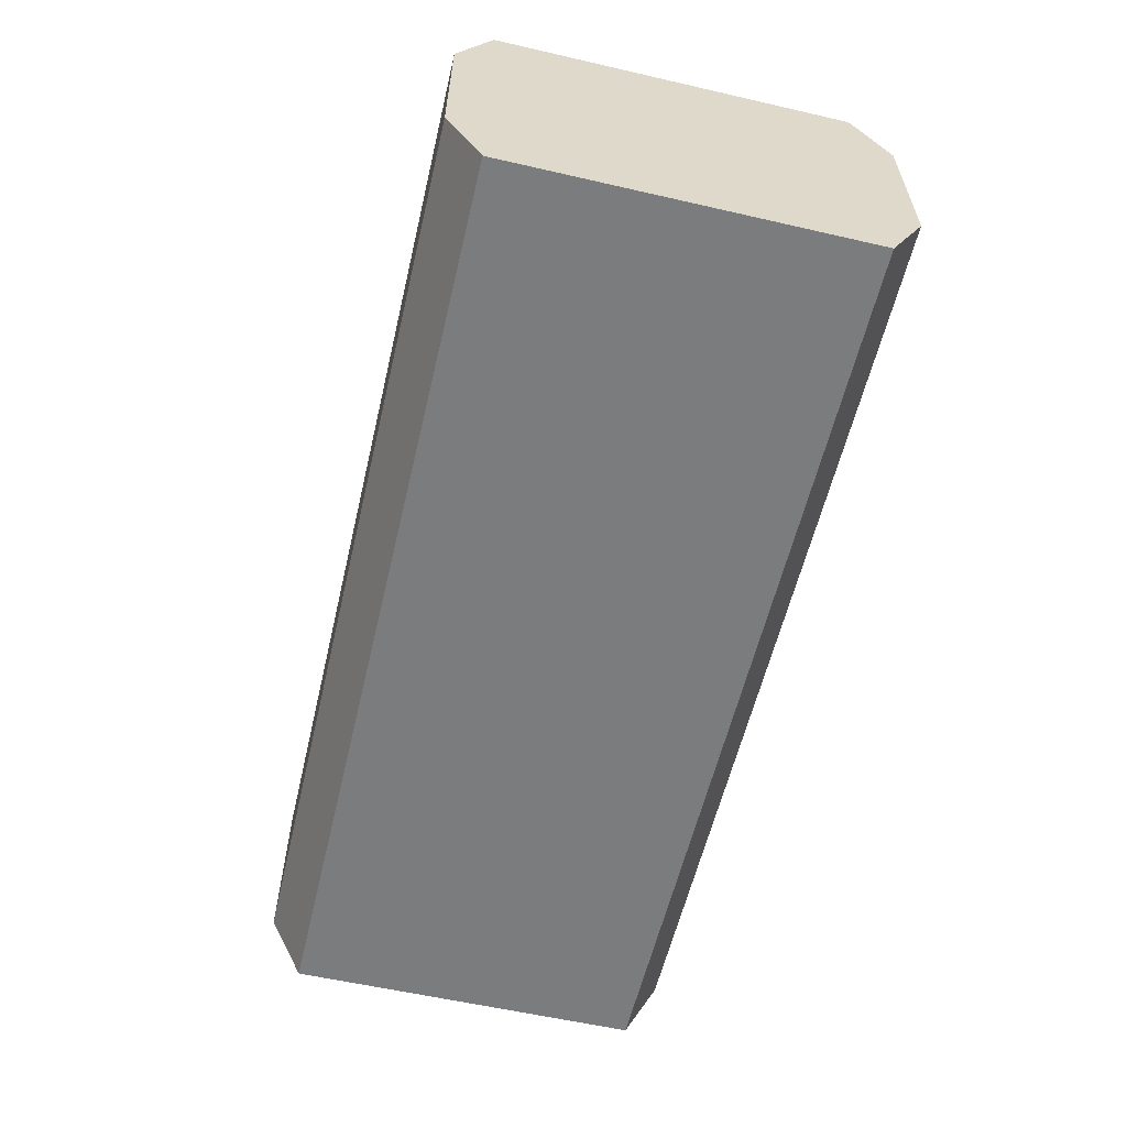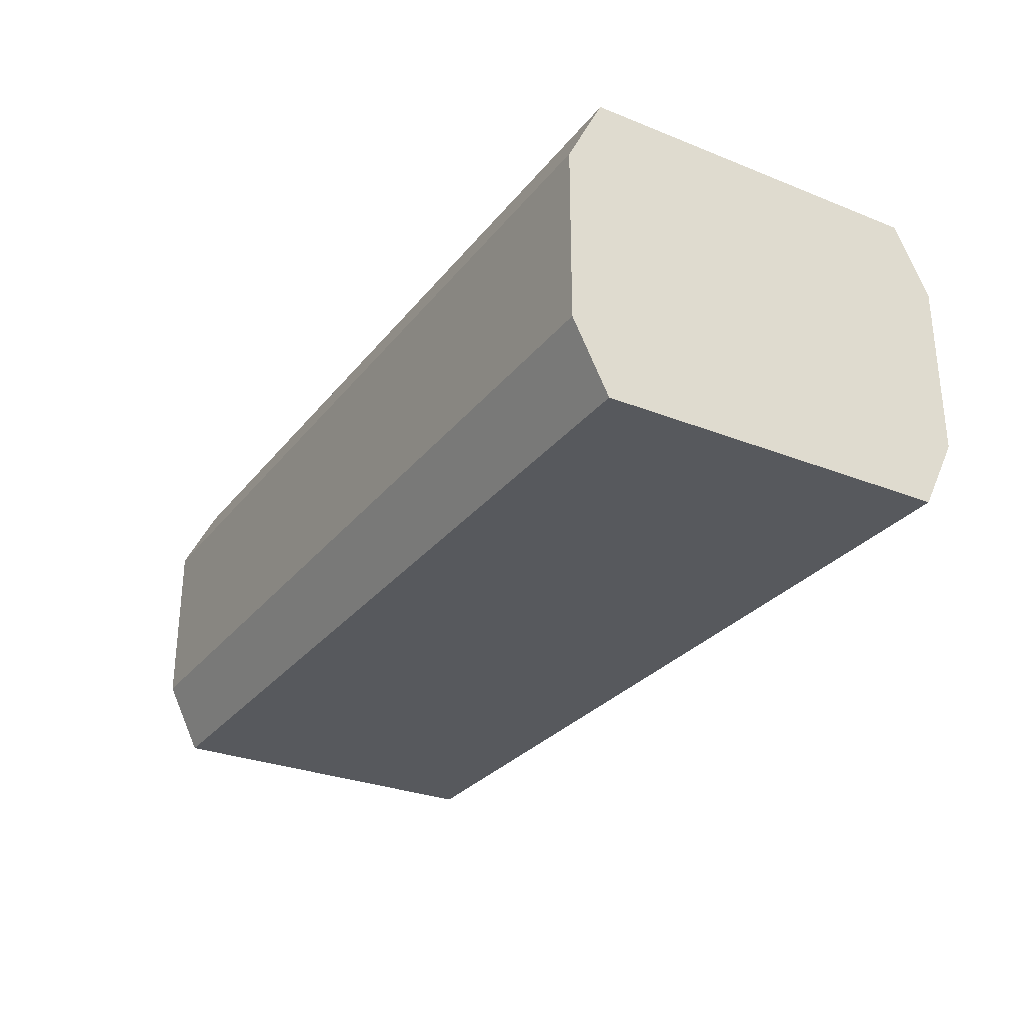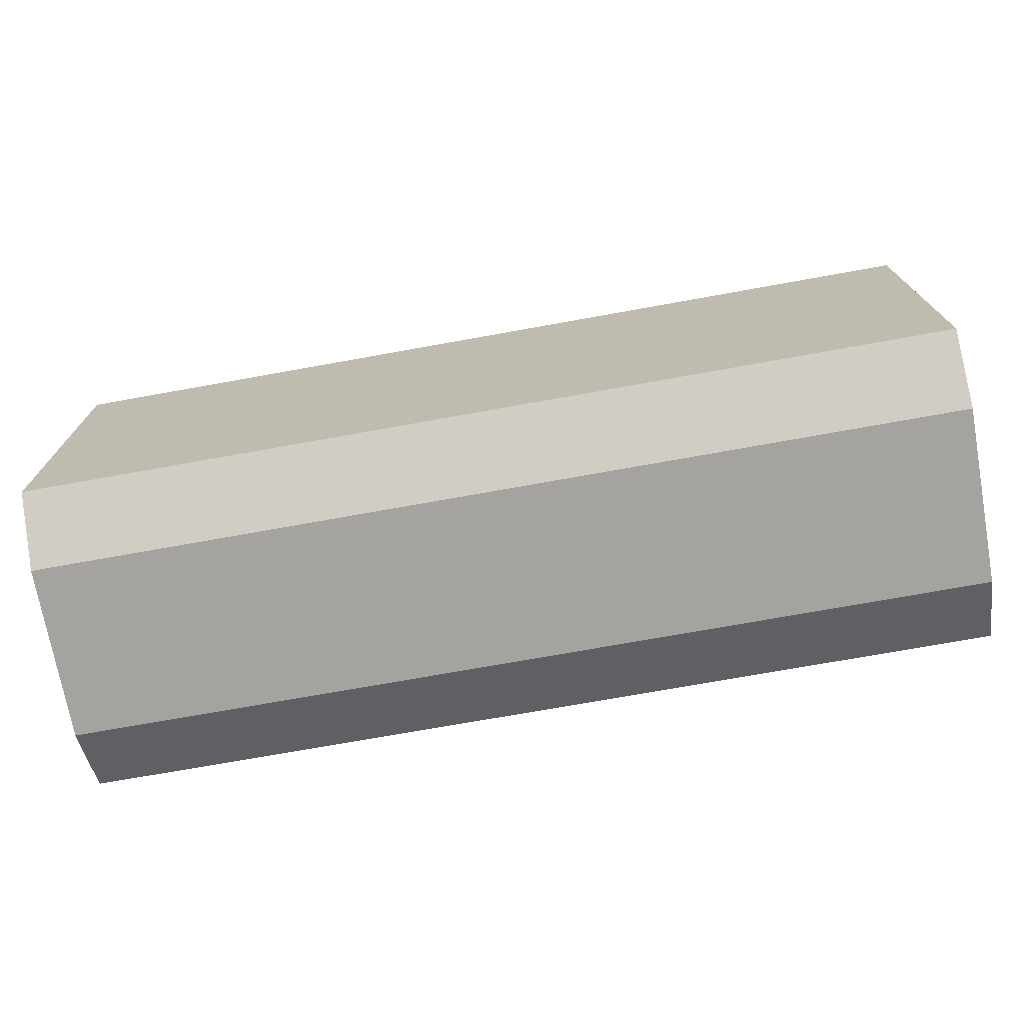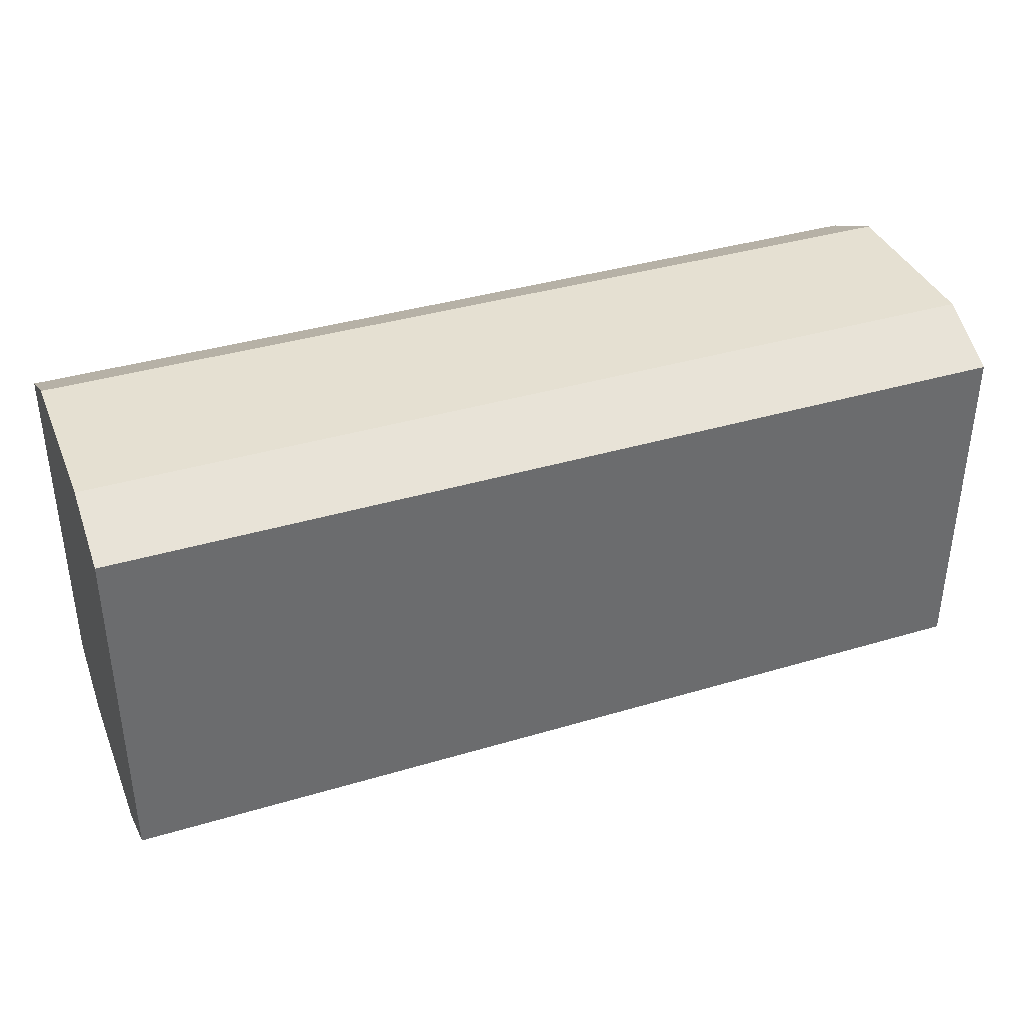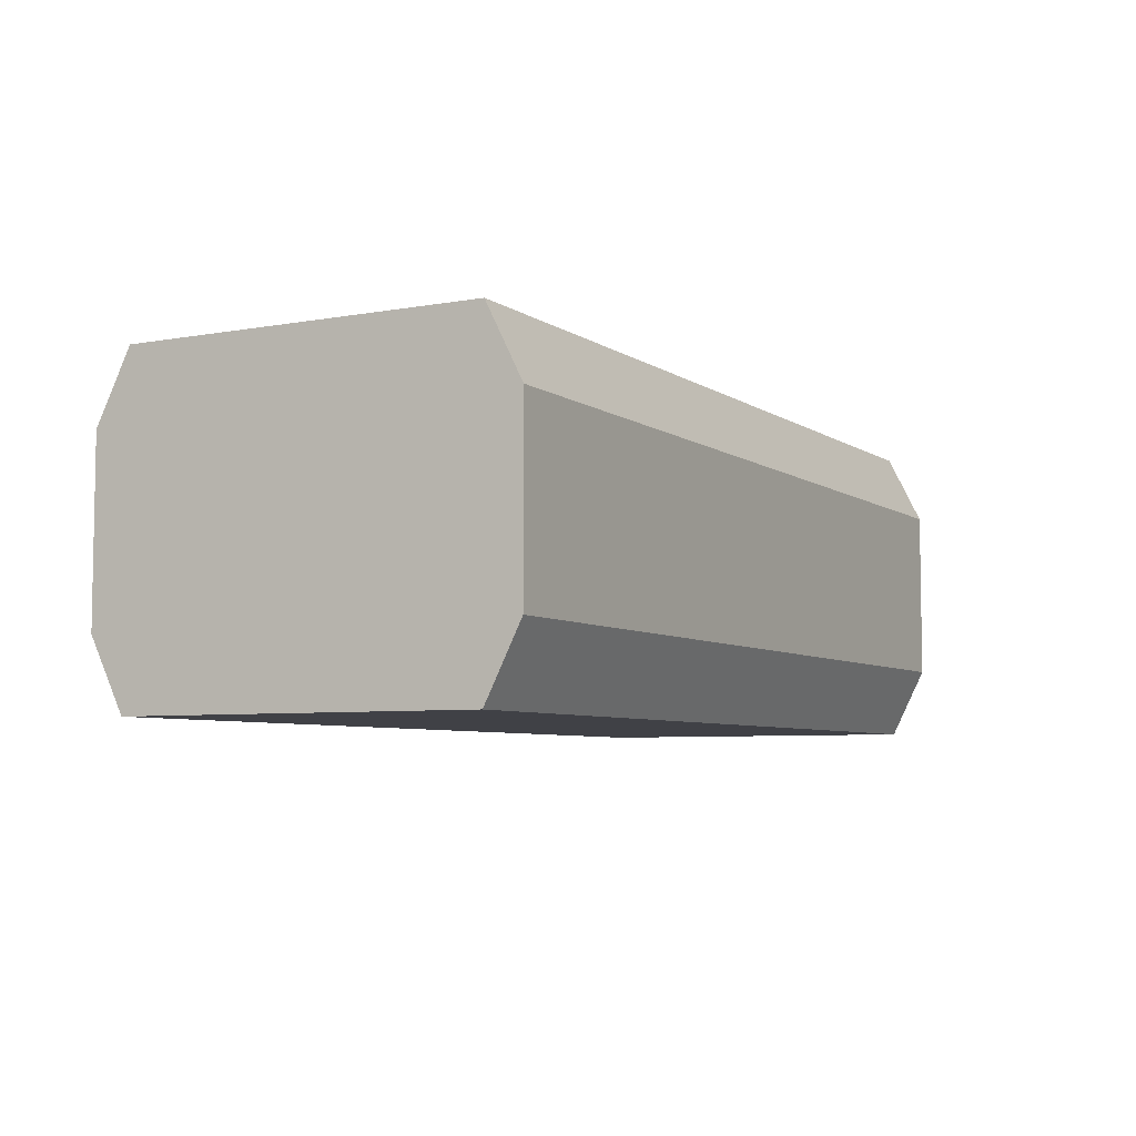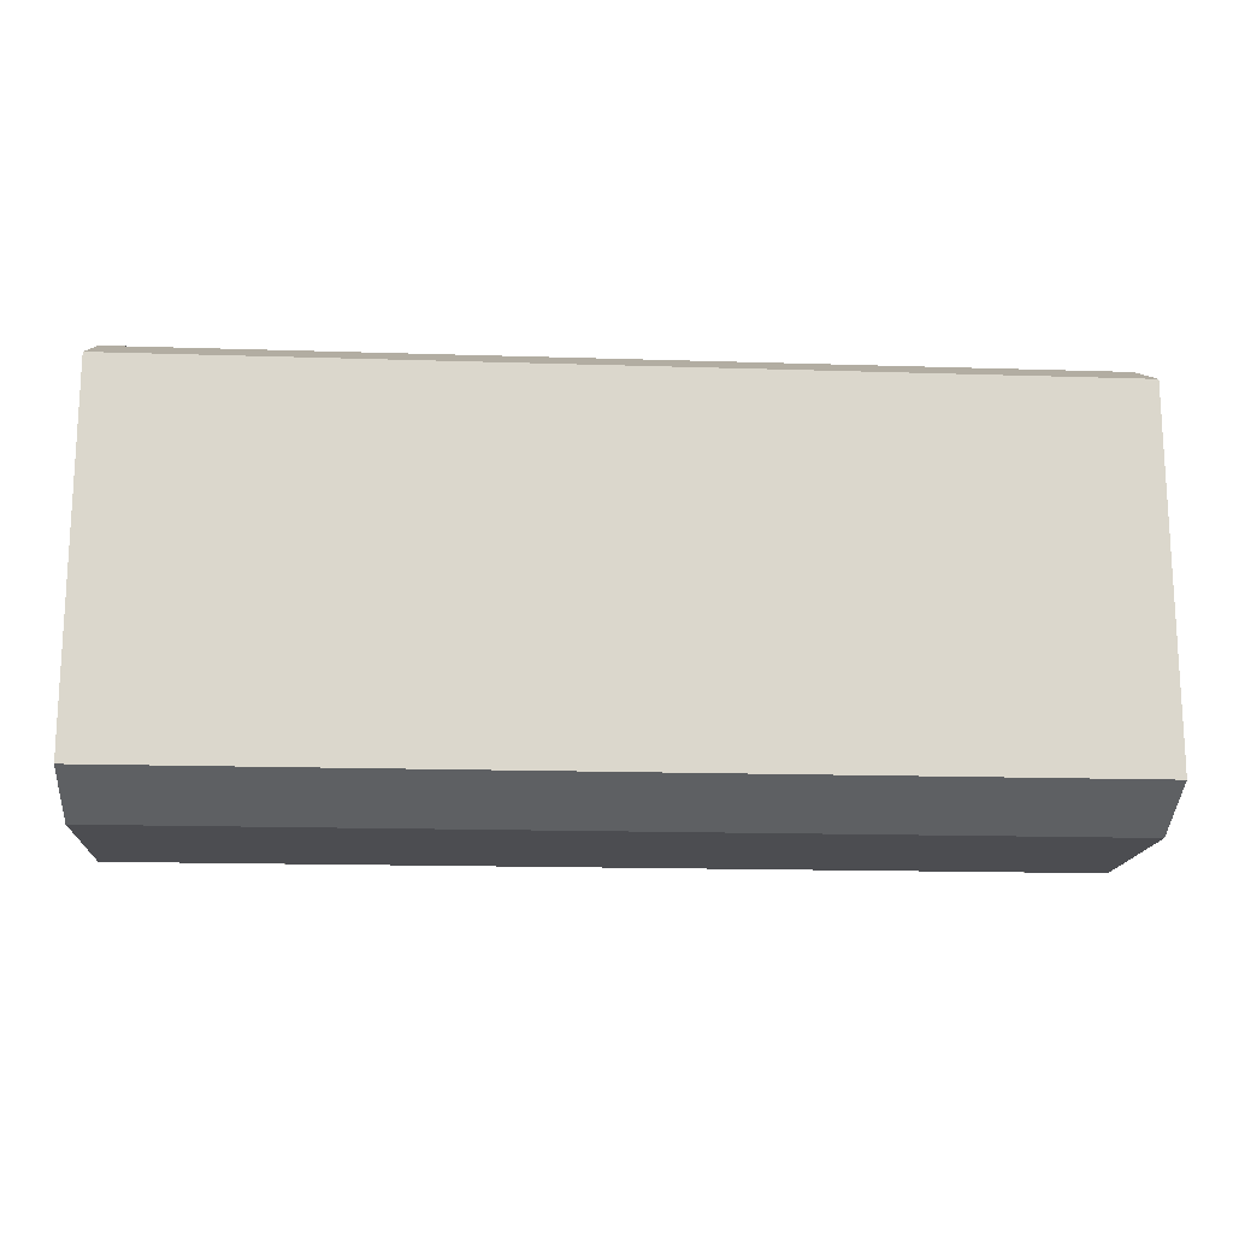
<metadata>
{"format":"obj","ext":"obj","renderer":"f3d","projection":"perspective","resolution":1024,"background":"white","views":[{"elev":-58.7,"azim":-103.3,"up":"+Z"},{"elev":-29.0,"azim":-120.6,"up":"+Z"},{"elev":-72.8,"azim":-169.8,"up":"+Y"},{"elev":37.6,"azim":-20.9,"up":"+Y"},{"elev":-6.0,"azim":-61.4,"up":"+Z"},{"elev":-16.1,"azim":-3.8,"up":"+Y"}]}
</metadata>
<code>
v 0.04974 0.0496 -0.04039
v 0.1364 0.0496 -0.04039
v 0.1364 -0.0004 -0.04039
v 0.04974 -0.0504 -0.04039
v -0.03692 -0.0504 -0.04039
v -0.1236 -0.0504 -0.04039
v -0.1236 -0.0004 -0.04039
v -0.03692 0.0496 -0.04039
v -0.1236 0.0496 -0.04039
v 0.1364 -0.0504 -0.04039
v -0.03692 0.0496 -0.04039
v -0.1236 0.0496 -0.04039
v -0.1236 0.0596 -0.02039
v 0.04974 0.0496 -0.04039
v -0.03692 0.0596 -0.02039
v 0.1364 0.0496 -0.04039
v 0.04974 0.0596 -0.02039
v 0.1364 0.0596 -0.02039
v 0.1364 0.0596 0.02961
v 0.1364 0.0596 -0.02039
v 0.04974 0.0596 -0.02039
v 0.04974 0.0596 0.02961
v -0.03692 0.0596 -0.02039
v -0.03692 0.0596 0.02961
v -0.1236 0.0596 -0.02039
v -0.1236 0.0596 0.02961
v 0.1364 0.0496 0.04961
v 0.1364 0.0596 0.02961
v 0.04974 0.0596 0.02961
v 0.04974 0.0496 0.04961
v -0.03692 0.0596 0.02961
v -0.03692 0.0496 0.04961
v -0.1236 0.0596 0.02961
v -0.1236 0.0496 0.04961
v 0.04974 0.0496 0.04961
v 0.04974 -0.0504 0.04961
v 0.1364 -0.0004 0.04961
v 0.1364 -0.0504 0.04961
v -0.03692 0.0496 0.04961
v -0.1236 0.0496 0.04961
v -0.1236 -0.0004 0.04961
v -0.03692 -0.0504 0.04961
v -0.1236 -0.0504 0.04961
v 0.1364 0.0496 0.04961
v 0.1364 -0.0004 -0.04039
v 0.1364 0.0596 -0.02039
v 0.1364 0.0596 0.02961
v 0.1364 -0.0004 0.04961
v 0.1364 0.0496 -0.04039
v 0.1364 -0.0604 0.02961
v 0.1364 -0.0604 -0.02039
v 0.1364 -0.0504 0.04961
v 0.1364 -0.0504 -0.04039
v 0.1364 0.0496 0.04961
v -0.1236 -0.0004 -0.04039
v -0.1236 -0.0604 -0.02039
v -0.1236 -0.0604 0.02961
v -0.1236 -0.0004 0.04961
v -0.1236 -0.0504 -0.04039
v -0.1236 0.0596 0.02961
v -0.1236 0.0596 -0.02039
v -0.1236 0.0496 0.04961
v -0.1236 0.0496 -0.04039
v -0.1236 -0.0504 0.04961
v 0.1364 -0.0604 -0.02039
v 0.1364 -0.0604 0.02961
v 0.04974 -0.0604 0.02961
v 0.04974 -0.0604 -0.02039
v -0.03692 -0.0604 0.02961
v -0.03692 -0.0604 -0.02039
v -0.1236 -0.0604 0.02961
v -0.1236 -0.0604 -0.02039
v -0.03692 -0.0504 0.04961
v -0.1236 -0.0504 0.04961
v -0.1236 -0.0604 0.02961
v 0.04974 -0.0504 0.04961
v -0.03692 -0.0604 0.02961
v 0.1364 -0.0504 0.04961
v 0.04974 -0.0604 0.02961
v 0.1364 -0.0604 0.02961
v 0.1364 -0.0504 -0.04039
v 0.1364 -0.0604 -0.02039
v 0.04974 -0.0604 -0.02039
v 0.04974 -0.0504 -0.04039
v -0.03692 -0.0604 -0.02039
v -0.03692 -0.0504 -0.04039
v -0.1236 -0.0604 -0.02039
v -0.1236 -0.0504 -0.04039
g mesh1
f 48 47 54
f 45 51 53
f 50 48 52
f 45 50 51
f 50 45 48
f 46 45 49
f 45 47 48
f 47 45 46
f 60 58 62
f 60 55 58
f 56 55 59
f 55 57 58
f 57 55 56
f 55 61 63
f 58 57 64
f 55 60 61
f 1 5 8
f 1 3 4
f 5 1 4
f 7 5 6
f 5 7 8
f 8 7 9
f 4 3 10
f 3 1 2
f 22 23 24
f 19 21 22
f 21 19 20
f 23 22 21
f 25 24 23
f 24 25 26
f 42 41 43
f 39 41 42
f 41 39 40
f 39 36 35
f 37 36 38
f 36 39 42
f 35 37 44
f 37 35 36
f 65 67 68
f 68 69 70
f 70 71 72
f 71 70 69
f 69 68 67
f 67 65 66
f 31 30 29
f 33 32 31
f 32 33 34
f 27 29 30
f 30 31 32
f 29 27 28
f 73 75 77
f 78 79 80
f 79 78 76
f 77 76 73
f 75 73 74
f 76 77 79
f 15 14 11
f 17 16 14
f 13 11 12
f 14 15 17
f 11 13 15
f 16 17 18
f 87 86 85
f 86 87 88
f 81 83 84
f 84 85 86
f 85 84 83
f 83 81 82

</code>
